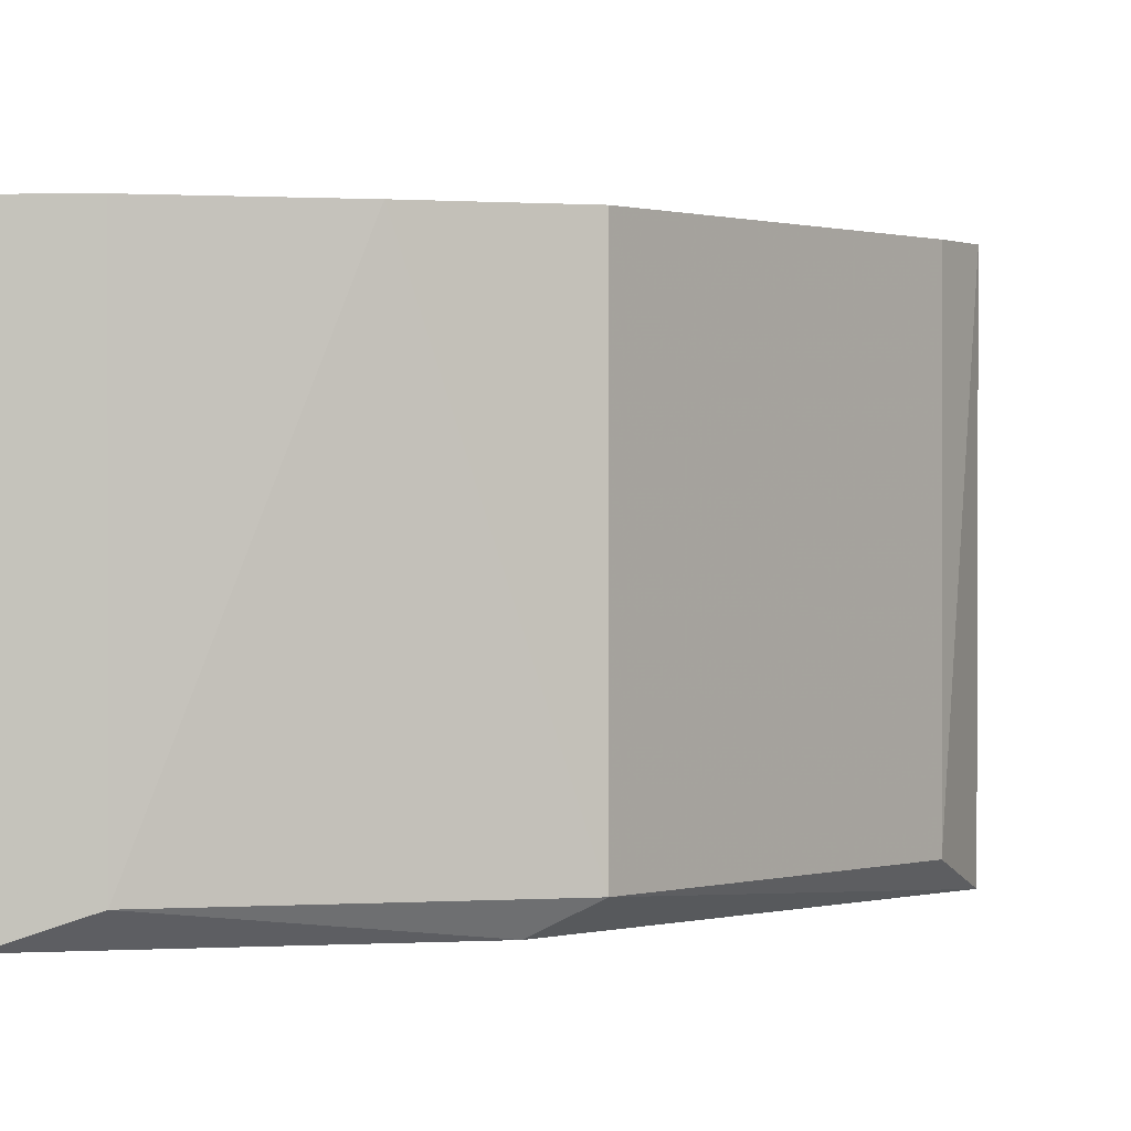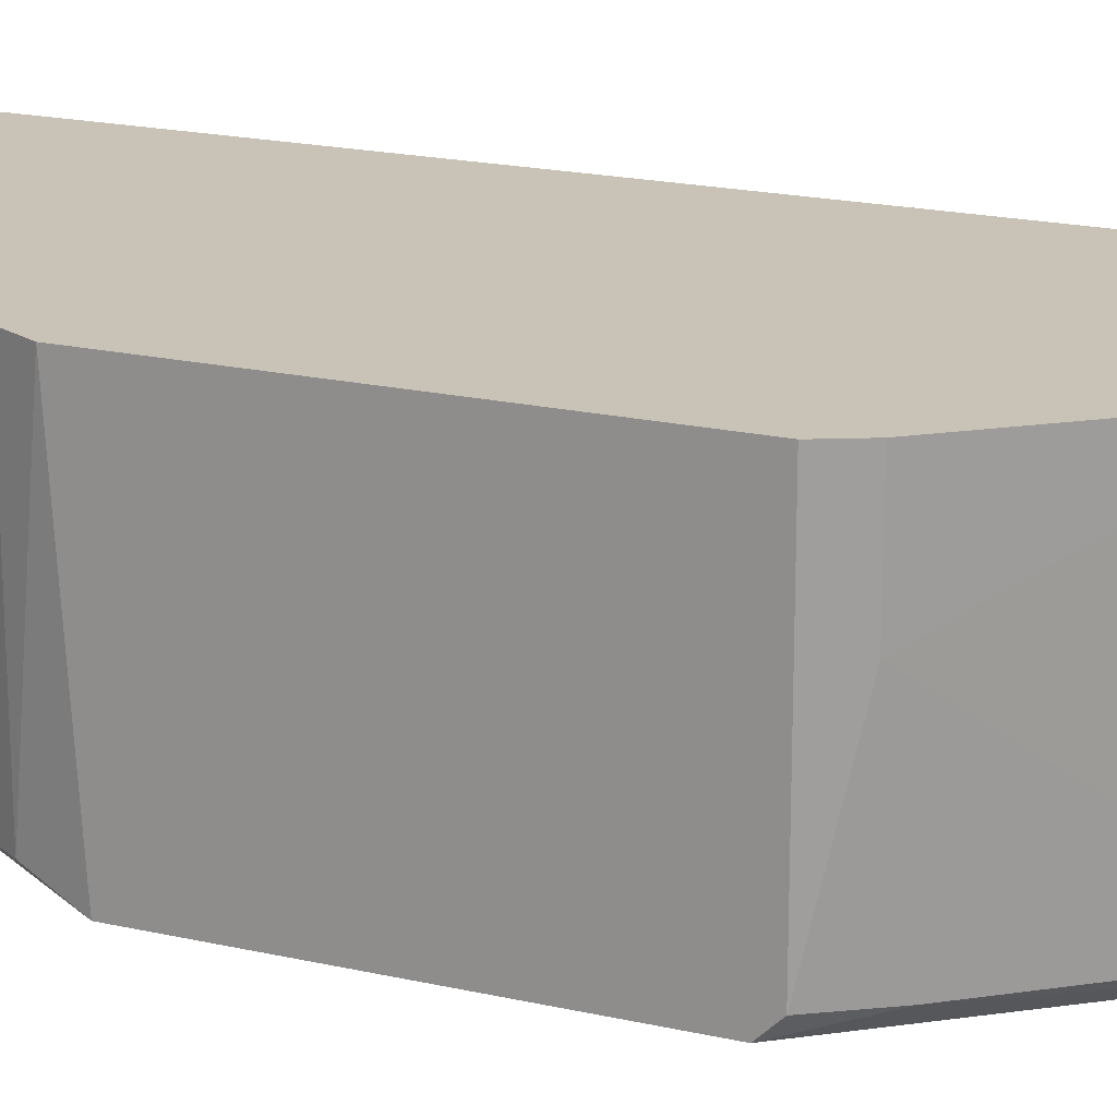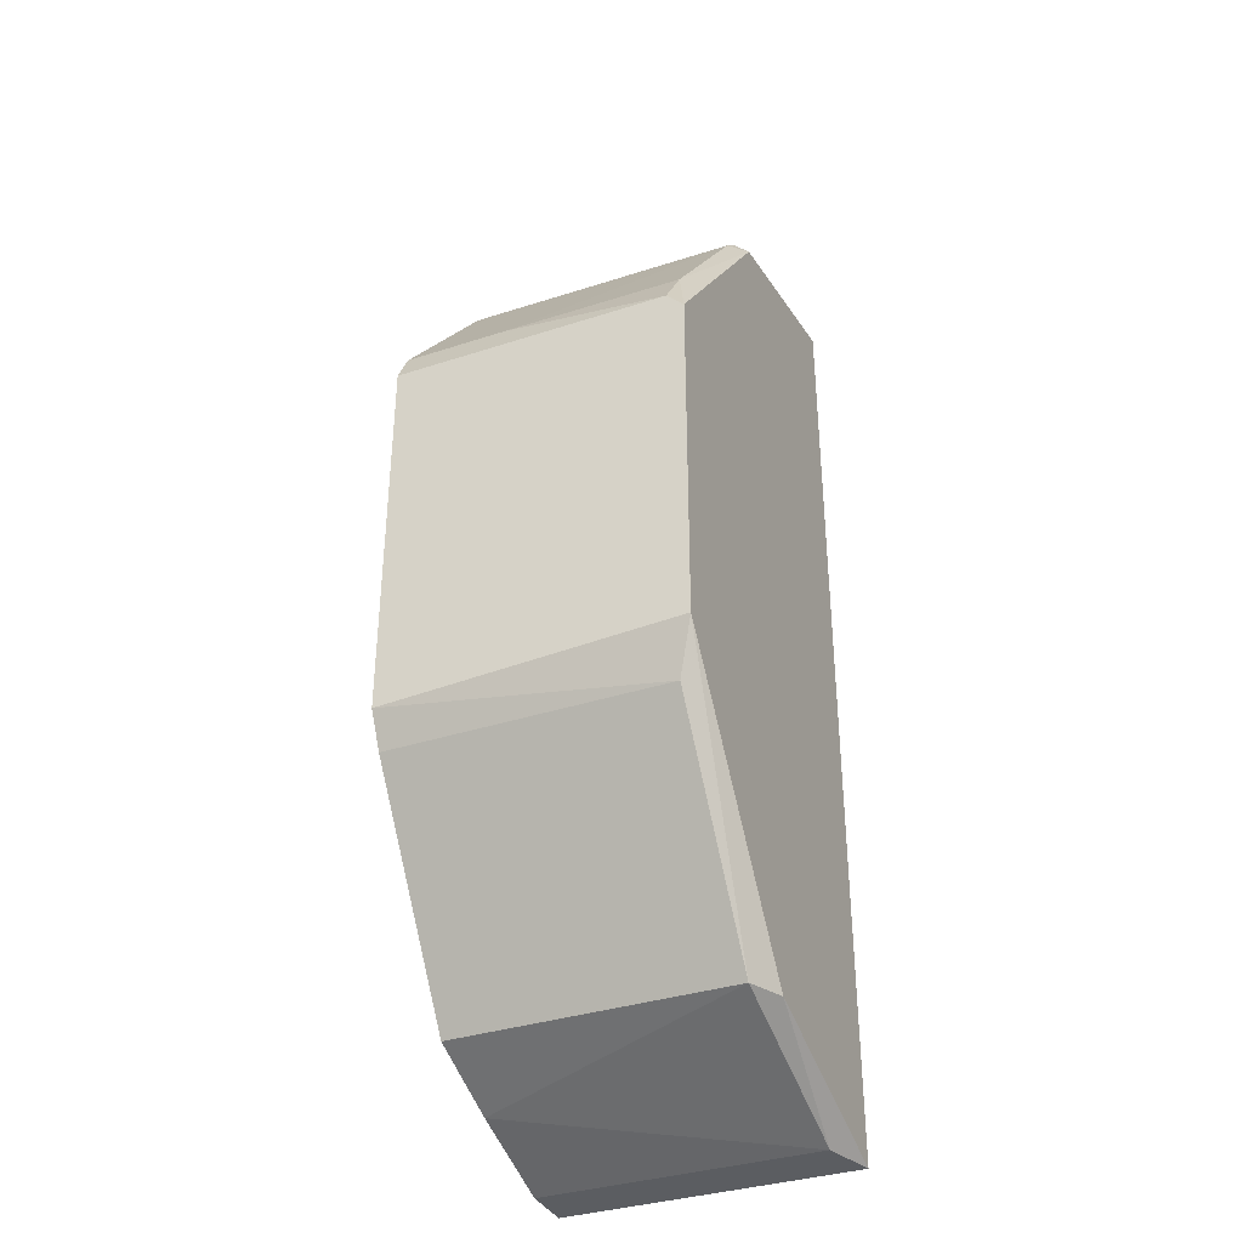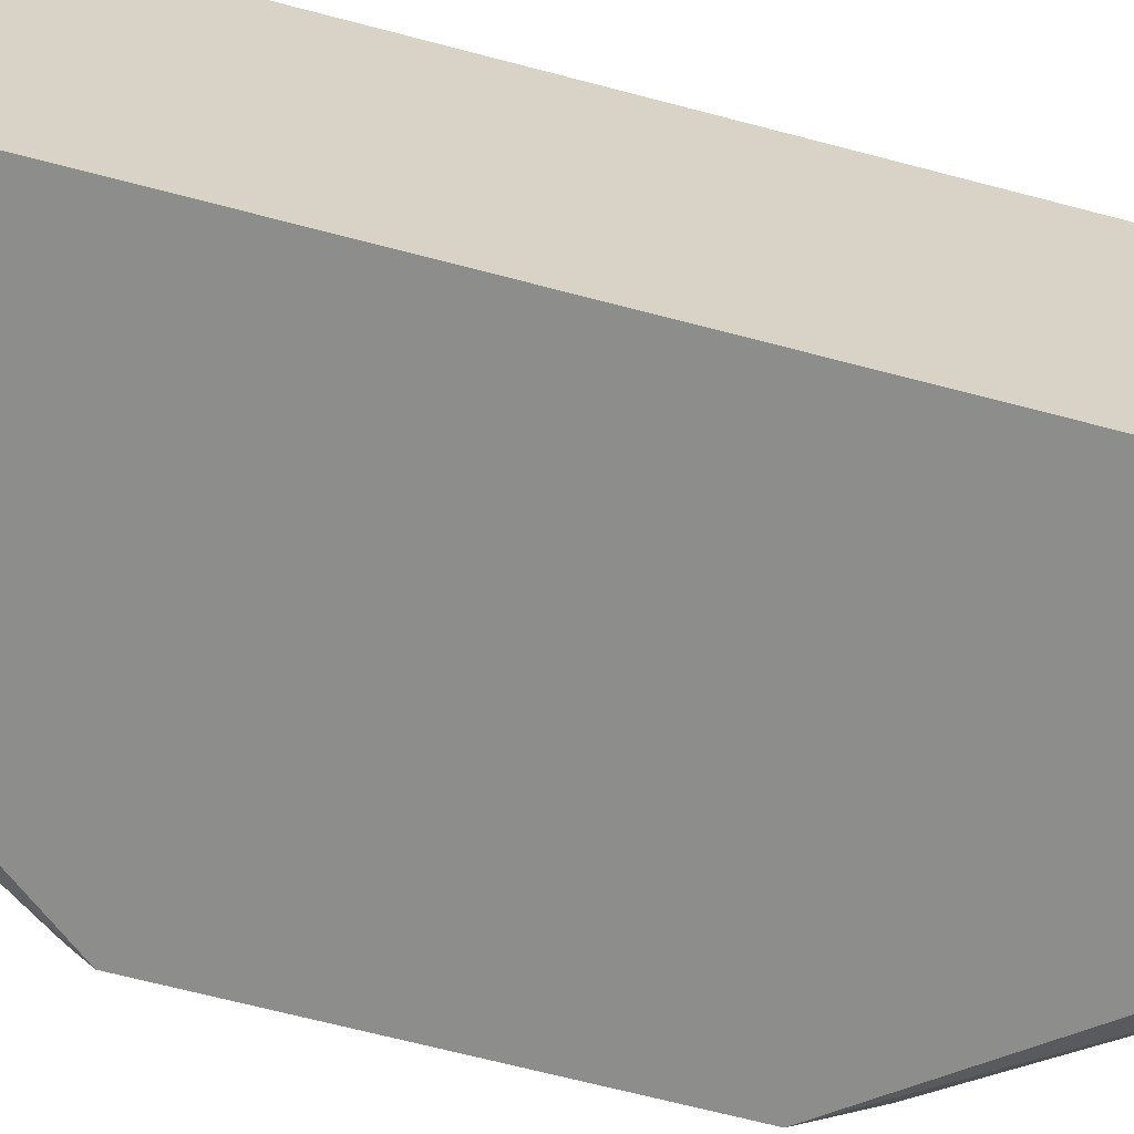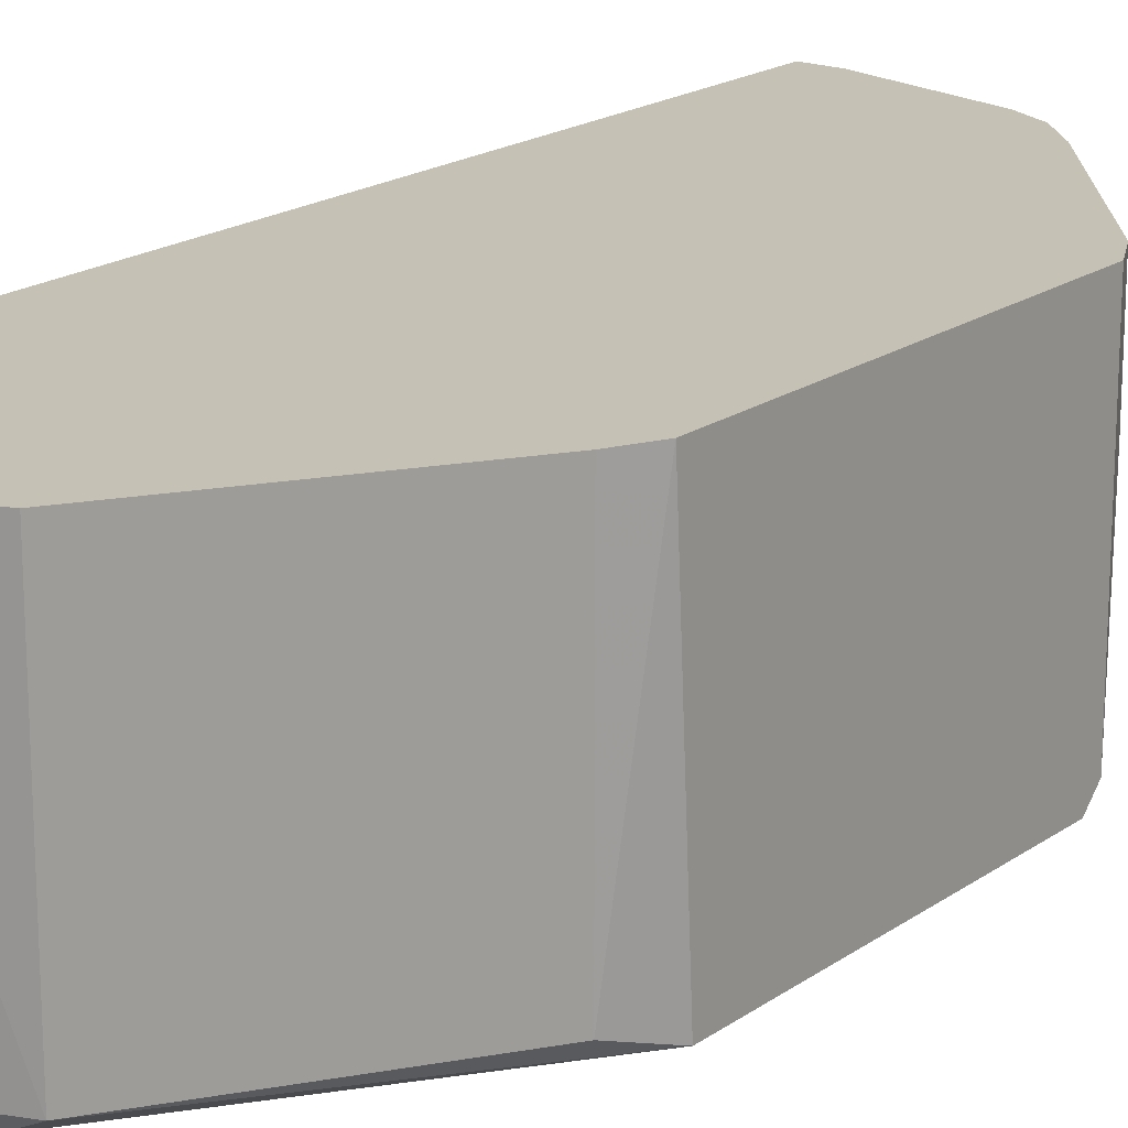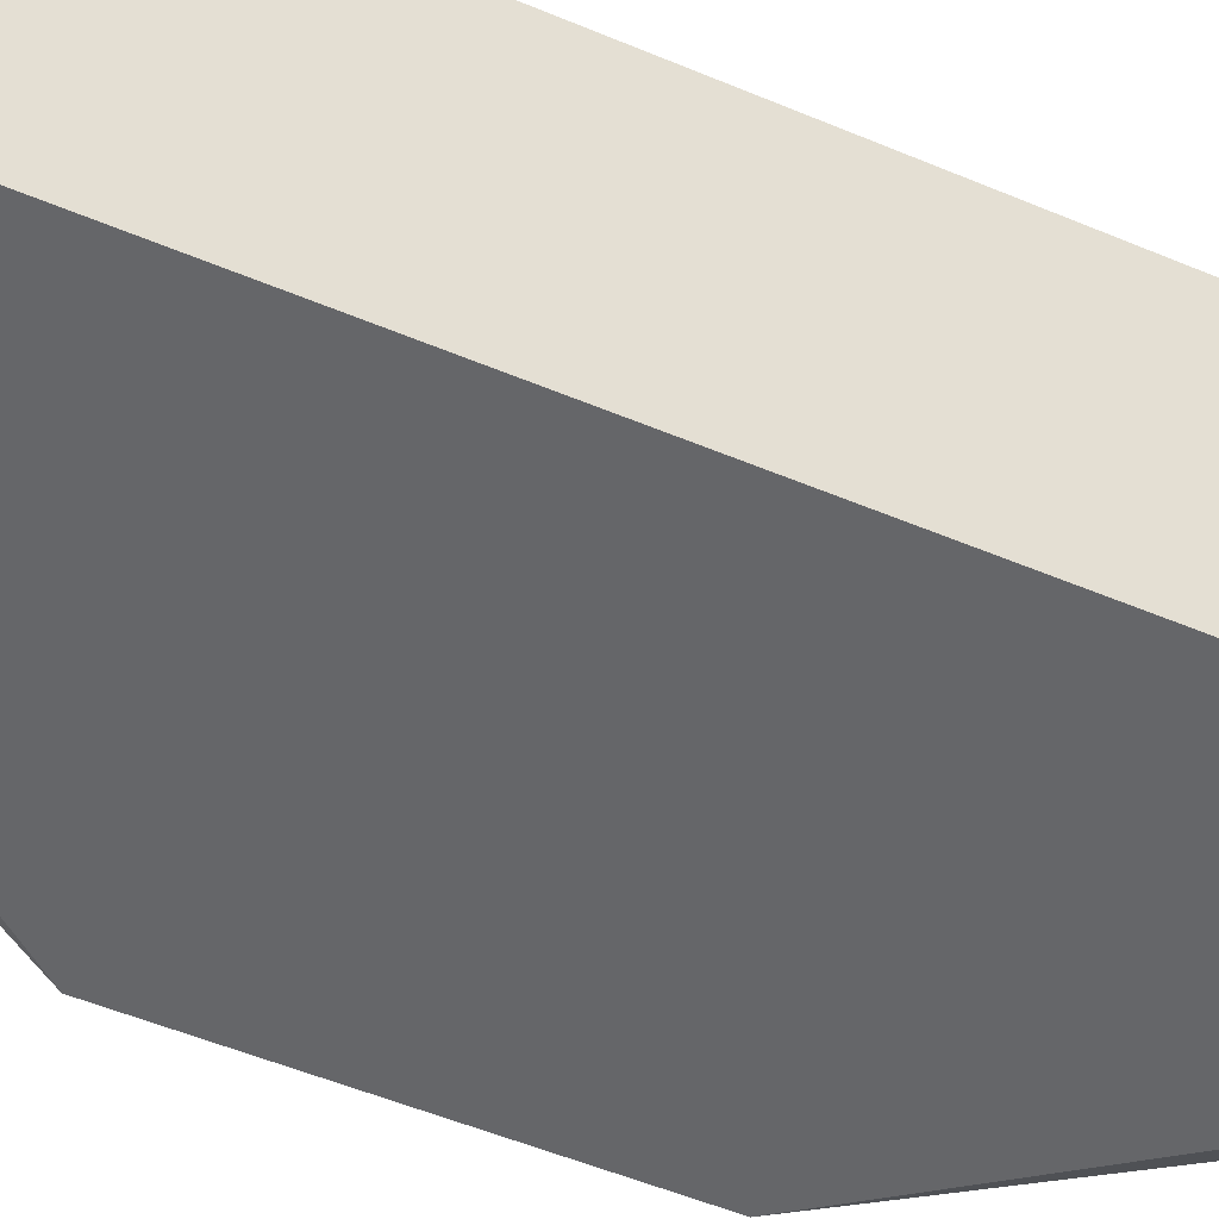
<metadata>
{"format":"obj","ext":"obj","renderer":"f3d","projection":"perspective","resolution":1024,"background":"white","views":[{"elev":0.4,"azim":-176.5,"up":"+Y"},{"elev":19.4,"azim":-66.8,"up":"+Y"},{"elev":-35.8,"azim":-66.8,"up":"+Z"},{"elev":-64.5,"azim":74.9,"up":"+Y"},{"elev":18.7,"azim":-142.7,"up":"+Y"},{"elev":-51.8,"azim":65.4,"up":"+Y"}]}
</metadata>
<code>
v -0.008632 -0.008392 0.02092
v -0.0109 0.003714 -0.01993
v -0.006361 0.003714 -0.02144
v -0.006361 -0.008392 -0.02144
v -0.01317 -0.009149 -0.01841
v -0.01317 -0.009149 0.01865
v -0.01317 0.003714 0.01941
v -0.01317 -0.008392 0.01941
v -0.00409 -0.009149 0.02092
v -0.00409 -0.009149 -0.02144
v -0.00409 0.003714 -0.02144
v -0.00409 0.003714 0.02168
v -0.00409 -0.008392 0.02168
v -0.01166 0.003714 0.02016
v -0.005605 0.003714 0.02168
v -0.005605 -0.008392 0.02168
v -0.02073 -0.000826 0.01033
v -0.02073 0.003714 0.01033
v -0.02073 0.003714 -0.009335
v -0.02073 -0.008392 -0.009335
v -0.01468 0.003714 -0.01841
v -0.01468 0.003714 0.01789
v -0.01468 -0.008392 -0.01841
v -0.02149 -0.009149 0.008059
v -0.02149 -0.009149 -0.007064
v -0.02149 0.003714 -0.00782
v -0.02149 0.003714 0.008819
v -0.02149 -0.008392 0.008819
v -0.01998 -0.008392 0.01109
v -0.01392 -0.008392 0.01865
f 16 9 13
f 15 12 27
f 27 12 11
f 11 12 9
f 5 9 24
f 27 11 26
f 24 27 26
f 11 9 10
f 9 5 10
f 5 24 25
f 24 26 25
f 26 11 21
f 15 27 7
f 5 25 23
f 10 5 4
f 11 10 4
f 5 23 4
f 12 15 16
f 25 26 20
f 23 25 20
f 21 23 20
f 21 11 3
f 11 4 3
f 24 9 6
f 9 16 6
f 24 6 29
f 15 7 14
f 7 8 14
f 16 15 14
f 7 27 22
f 26 21 19
f 20 26 19
f 21 20 19
f 23 21 2
f 4 23 2
f 21 3 2
f 3 4 2
f 8 7 30
f 6 8 30
f 17 29 30
f 29 6 30
f 7 22 30
f 22 17 30
f 27 17 18
f 22 27 18
f 17 22 18
f 27 24 28
f 17 27 28
f 24 29 28
f 29 17 28
f 8 6 1
f 6 16 1
f 14 8 1
f 16 14 1
f 9 12 13
f 12 16 13

</code>
